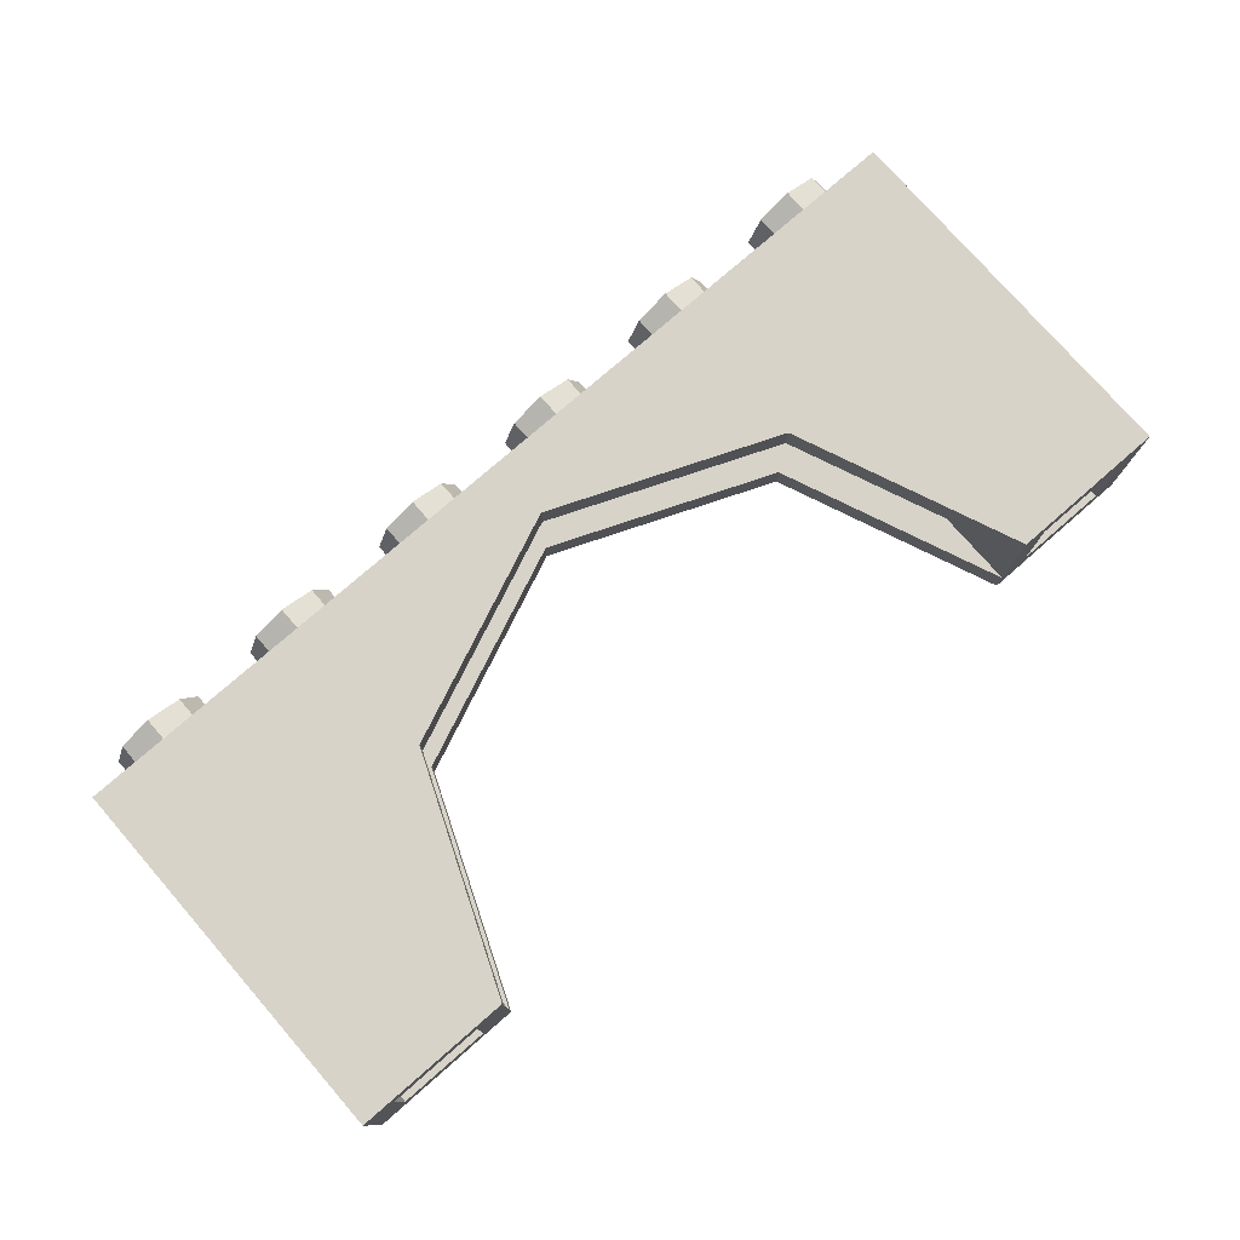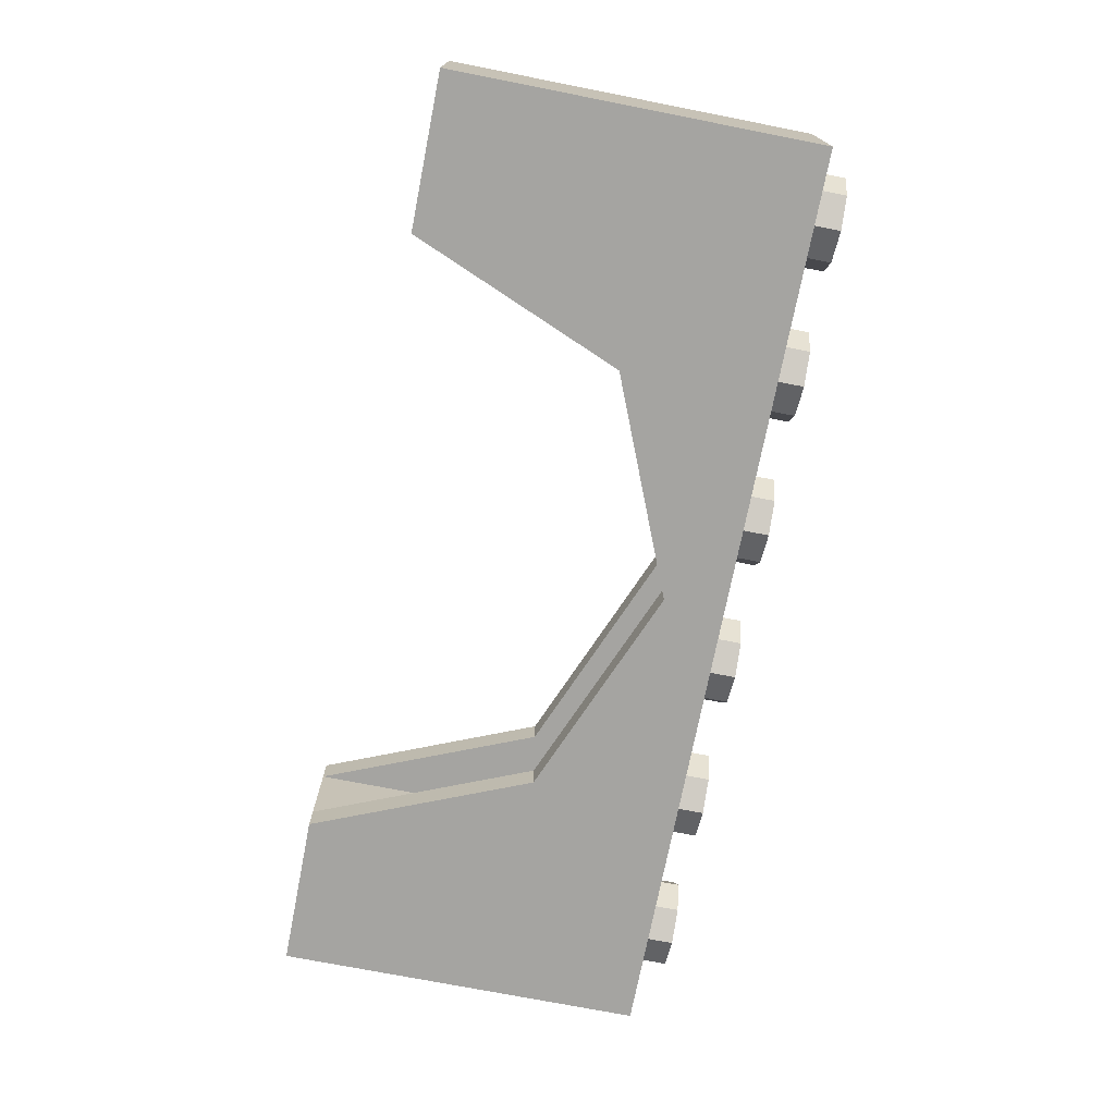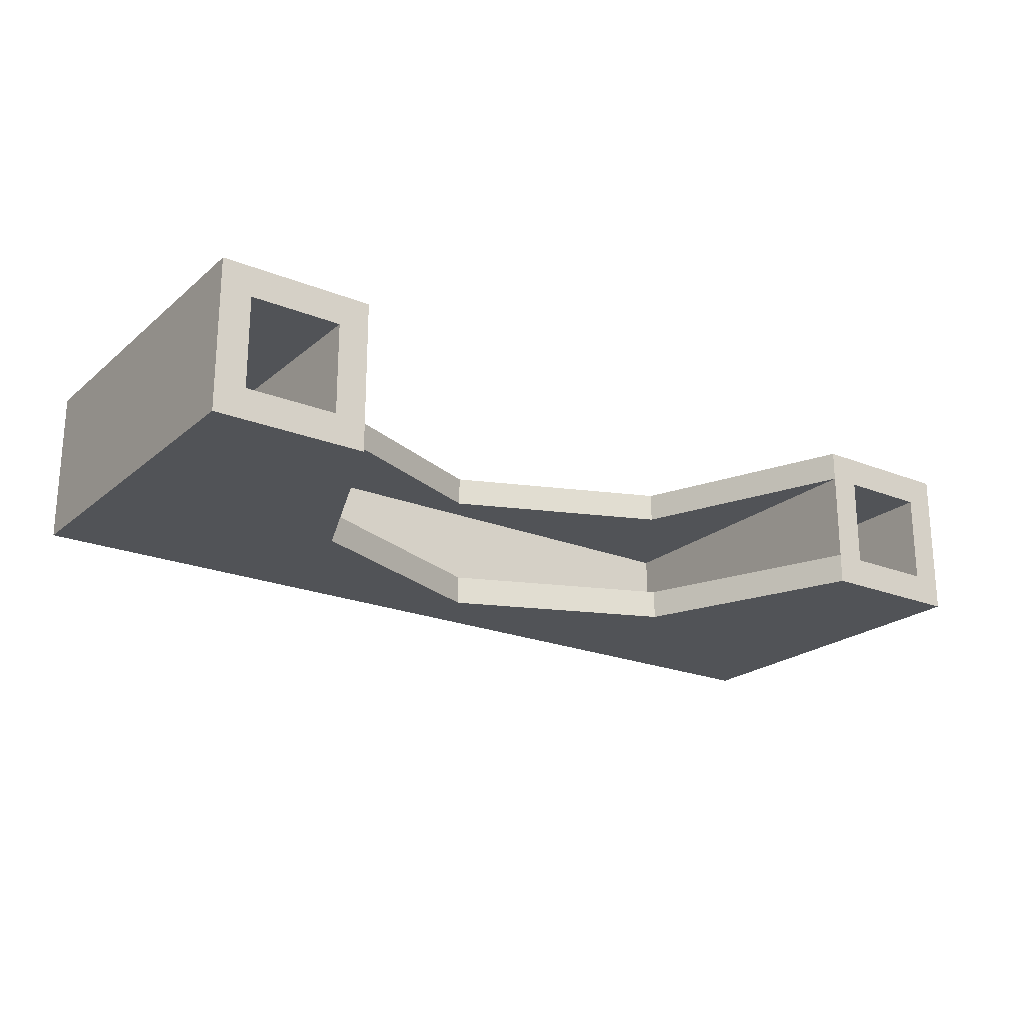
<metadata>
{"format":"obj","ext":"obj","renderer":"f3d","projection":"perspective","resolution":1024,"background":"white","views":[{"elev":77.1,"azim":138.9,"up":"+Z"},{"elev":-73.2,"azim":-101.1,"up":"+Z"},{"elev":-21.9,"azim":144.9,"up":"+Z"}]}
</metadata>
<code>
v 2 2.4 0.5
v 2.2 2.4 0.3
v 2.8 2.4 0.3
v 3 2.4 0.5
v 2 2.4 -0.5
v 2.2 2.4 -0.3
v 2.2 2.4 0.3
v 2 2.4 0.5
v 3 2.4 -0.5
v 2.8 2.4 -0.3
v 2.2 2.4 -0.3
v 2 2.4 -0.5
v 3 2.4 0.5
v 2.8 2.4 0.3
v 2.8 2.4 -0.3
v 3 2.4 -0.5
v -3 2.4 0.5
v -2.8 2.4 0.3
v -2.2 2.4 0.3
v -2 2.4 0.5
v -2 2.4 0.5
v -2.2 2.4 0.3
v -2.2 2.4 -0.3
v -2 2.4 -0.5
v -2 2.4 -0.5
v -2.2 2.4 -0.3
v -2.8 2.4 -0.3
v -3 2.4 -0.5
v -3 2.4 -0.5
v -2.8 2.4 -0.3
v -2.8 2.4 0.3
v -3 2.4 0.5
v 2.2 0.2 0.3
v 2.8 0.2 0.3
v 2.8 0.2 -0.3
v 2.2 0.2 -0.3
v 2.2 0.2 0.3
v 2.2 2.4 0.3
v 2.8 2.4 0.3
v 2.8 0.2 0.3
v 2.2 0.2 -0.3
v 2.2 2.4 -0.3
v 2.2 2.4 0.3
v 2.2 0.2 0.3
v 2.8 0.2 -0.3
v 2.8 2.4 -0.3
v 2.2 2.4 -0.3
v 2.2 0.2 -0.3
v 2.8 0.2 0.3
v 2.8 2.4 0.3
v 2.8 2.4 -0.3
v 2.8 0.2 -0.3
v -2 0.2 -0.3
v 2 0.2 -0.3
v 2 0.2 0.3
v -2 0.2 0.3
v 2 0.2 -0.3
v 2 2.4 -0.3
v 2 2.4 0.3
v 2 0.2 0.3
v -2 0.2 0.3
v -2 2.4 0.3
v -2 2.4 -0.3
v -2 0.2 -0.3
v -2.8 0.2 0.3
v -2.2 0.2 0.3
v -2.2 0.2 -0.3
v -2.8 0.2 -0.3
v -2.8 0.2 0.3
v -2.8 2.4 0.3
v -2.2 2.4 0.3
v -2.2 0.2 0.3
v -2.8 0.2 -0.3
v -2.8 2.4 -0.3
v -2.8 2.4 0.3
v -2.8 0.2 0.3
v -2.2 0.2 -0.3
v -2.2 2.4 -0.3
v -2.8 2.4 -0.3
v -2.8 0.2 -0.3
v -2.2 0.2 0.3
v -2.2 2.4 0.3
v -2.2 2.4 -0.3
v -2.2 0.2 -0.3
v -2 0.4 0.3
v -2 0.2 0.3
v 2 0.2 0.3
v 0 0.4 0.3
v 2 0.4 0.3
v 0 0.4 0.3
v 2 0.2 0.3
v 2 0.4 0.3
v 1.414 0.9858 0.3
v 2 2.4 0.3
v 2 0.4 0.3
v 0 0.4 0.3
v 1.414 0.9858 0.3
v -2 0.4 0.3
v -1.414 0.9858 0.3
v 0 0.4 0.3
v -2 0.4 0.3
v -2 2.4 0.3
v -1.414 0.9858 0.3
v 2 0.4 -0.3
v 2 0.2 -0.3
v -2 0.2 -0.3
v 0 0.4 -0.3
v -2 0.4 -0.3
v 0 0.4 -0.3
v -2 0.2 -0.3
v 2 0.4 -0.3
v 1.414 0.9858 -0.3
v 2 2.4 -0.3
v 2 0.4 -0.3
v 0 0.4 -0.3
v 1.414 0.9858 -0.3
v -2 0.4 -0.3
v -1.414 0.9858 -0.3
v 0 0.4 -0.3
v -2 0.4 -0.3
v -2 2.4 -0.3
v -1.414 0.9858 -0.3
v 1.414 0.9858 0.5
v 2 2.4 0.5
v 2 2.4 0.3
v 1.414 0.9858 0.3
v 0 0.4 0.5
v 1.414 0.9858 0.5
v 1.414 0.9858 0.3
v 0 0.4 0.3
v -1.414 0.9858 0.5
v 0 0.4 0.5
v 0 0.4 0.3
v -1.414 0.9858 0.3
v -2 2.4 0.5
v -1.414 0.9858 0.5
v -1.414 0.9858 0.3
v -2 2.4 0.3
v 1.414 0.9858 -0.5
v 2 2.4 -0.5
v 2 2.4 -0.3
v 1.414 0.9858 -0.3
v 0 0.4 -0.5
v 1.414 0.9858 -0.5
v 1.414 0.9858 -0.3
v 0 0.4 -0.3
v -1.414 0.9858 -0.5
v 0 0.4 -0.5
v 0 0.4 -0.3
v -1.414 0.9858 -0.3
v -2 2.4 -0.5
v -1.414 0.9858 -0.5
v -1.414 0.9858 -0.3
v -2 2.4 -0.3
v -2 0.4 0.5
v -1.414 0.9858 0.5
v -2 2.4 0.5
v -2 0.4 0.5
v 0 0.4 0.5
v -1.414 0.9858 0.5
v 2 0.4 0.5
v 1.414 0.9858 0.5
v 0 0.4 0.5
v 2 0.4 0.5
v 2 2.4 0.5
v 1.414 0.9858 0.5
v 2 0.4 -0.5
v 1.414 0.9858 -0.5
v 2 2.4 -0.5
v 2 0.4 -0.5
v 0 0.4 -0.5
v 1.414 0.9858 -0.5
v -2 0.4 -0.5
v -1.414 0.9858 -0.5
v 0 0.4 -0.5
v -2 0.4 -0.5
v -2 2.4 -0.5
v -1.414 0.9858 -0.5
v -2 2.4 0.5
v -2 0.4 0.5
v -3 0 0.5
v -3 2.4 0.5
v -3 0 0.5
v -2 0.4 0.5
v 0 0.4 0.5
v 3 0 0.5
v 2 0.4 0.5
v 3 0 0.5
v 0 0.4 0.5
v 3 0 0.5
v 2 0.4 0.5
v 2 2.4 0.5
v 3 2.4 0.5
v -3 0 -0.5
v -2 0.4 -0.5
v -2 2.4 -0.5
v -3 2.4 -0.5
v 3 0 -0.5
v 0 0.4 -0.5
v -2 0.4 -0.5
v -3 0 -0.5
v 3 0 -0.5
v 2 0.4 -0.5
v 0 0.4 -0.5
v 2 2.4 -0.5
v 2 0.4 -0.5
v 3 0 -0.5
v 3 2.4 -0.5
v -3 0 -0.5
v 3 0 -0.5
v 3 0 0.5
v -3 0 0.5
v 3 0 -0.5
v 3 2.4 -0.5
v 3 2.4 0.5
v 3 0 0.5
v -3 0 0.5
v -3 2.4 0.5
v -3 2.4 -0.5
v -3 0 -0.5
v -2.288 0 0.2121
v -2.2 0 0
v -2.2 -0.2 0
v -2.288 -0.2 0.2121
v -2.5 0 0.3
v -2.288 0 0.2121
v -2.288 -0.2 0.2121
v -2.5 -0.2 0.3
v -2.712 0 0.2121
v -2.5 0 0.3
v -2.5 -0.2 0.3
v -2.712 -0.2 0.2121
v -2.8 0 0
v -2.712 0 0.2121
v -2.712 -0.2 0.2121
v -2.8 -0.2 0
v -2.712 0 -0.2121
v -2.8 0 0
v -2.8 -0.2 0
v -2.712 -0.2 -0.2121
v -2.5 0 -0.3
v -2.712 0 -0.2121
v -2.712 -0.2 -0.2121
v -2.5 -0.2 -0.3
v -2.288 0 -0.2121
v -2.5 0 -0.3
v -2.5 -0.2 -0.3
v -2.288 -0.2 -0.2121
v -2.2 0 0
v -2.288 0 -0.2121
v -2.288 -0.2 -0.2121
v -2.2 -0.2 0
v -2.5 -0.2 0
v -2.2 -0.2 0
v -2.288 -0.2 0.2121
v -2.5 -0.2 0
v -2.288 -0.2 0.2121
v -2.5 -0.2 0.3
v -2.5 -0.2 0
v -2.5 -0.2 0.3
v -2.712 -0.2 0.2121
v -2.5 -0.2 0
v -2.712 -0.2 0.2121
v -2.8 -0.2 0
v -2.5 -0.2 0
v -2.8 -0.2 0
v -2.712 -0.2 -0.2121
v -2.5 -0.2 0
v -2.712 -0.2 -0.2121
v -2.5 -0.2 -0.3
v -2.5 -0.2 0
v -2.5 -0.2 -0.3
v -2.288 -0.2 -0.2121
v -2.5 -0.2 0
v -2.288 -0.2 -0.2121
v -2.2 -0.2 0
v -1.288 0 0.2121
v -1.2 0 0
v -1.2 -0.2 0
v -1.288 -0.2 0.2121
v -1.5 0 0.3
v -1.288 0 0.2121
v -1.288 -0.2 0.2121
v -1.5 -0.2 0.3
v -1.712 0 0.2121
v -1.5 0 0.3
v -1.5 -0.2 0.3
v -1.712 -0.2 0.2121
v -1.8 0 0
v -1.712 0 0.2121
v -1.712 -0.2 0.2121
v -1.8 -0.2 0
v -1.712 0 -0.2121
v -1.8 0 0
v -1.8 -0.2 0
v -1.712 -0.2 -0.2121
v -1.5 0 -0.3
v -1.712 0 -0.2121
v -1.712 -0.2 -0.2121
v -1.5 -0.2 -0.3
v -1.288 0 -0.2121
v -1.5 0 -0.3
v -1.5 -0.2 -0.3
v -1.288 -0.2 -0.2121
v -1.2 0 0
v -1.288 0 -0.2121
v -1.288 -0.2 -0.2121
v -1.2 -0.2 0
v -1.5 -0.2 0
v -1.2 -0.2 0
v -1.288 -0.2 0.2121
v -1.5 -0.2 0
v -1.288 -0.2 0.2121
v -1.5 -0.2 0.3
v -1.5 -0.2 0
v -1.5 -0.2 0.3
v -1.712 -0.2 0.2121
v -1.5 -0.2 0
v -1.712 -0.2 0.2121
v -1.8 -0.2 0
v -1.5 -0.2 0
v -1.8 -0.2 0
v -1.712 -0.2 -0.2121
v -1.5 -0.2 0
v -1.712 -0.2 -0.2121
v -1.5 -0.2 -0.3
v -1.5 -0.2 0
v -1.5 -0.2 -0.3
v -1.288 -0.2 -0.2121
v -1.5 -0.2 0
v -1.288 -0.2 -0.2121
v -1.2 -0.2 0
v -0.2879 0 0.2121
v -0.2 0 0
v -0.2 -0.2 0
v -0.2879 -0.2 0.2121
v -0.5 0 0.3
v -0.2879 0 0.2121
v -0.2879 -0.2 0.2121
v -0.5 -0.2 0.3
v -0.7121 0 0.2121
v -0.5 0 0.3
v -0.5 -0.2 0.3
v -0.7121 -0.2 0.2121
v -0.8 0 0
v -0.7121 0 0.2121
v -0.7121 -0.2 0.2121
v -0.8 -0.2 0
v -0.7121 0 -0.2121
v -0.8 0 0
v -0.8 -0.2 0
v -0.7121 -0.2 -0.2121
v -0.5 0 -0.3
v -0.7121 0 -0.2121
v -0.7121 -0.2 -0.2121
v -0.5 -0.2 -0.3
v -0.2879 0 -0.2121
v -0.5 0 -0.3
v -0.5 -0.2 -0.3
v -0.2879 -0.2 -0.2121
v -0.2 0 0
v -0.2879 0 -0.2121
v -0.2879 -0.2 -0.2121
v -0.2 -0.2 0
v -0.5 -0.2 0
v -0.2 -0.2 0
v -0.2879 -0.2 0.2121
v -0.5 -0.2 0
v -0.2879 -0.2 0.2121
v -0.5 -0.2 0.3
v -0.5 -0.2 0
v -0.5 -0.2 0.3
v -0.7121 -0.2 0.2121
v -0.5 -0.2 0
v -0.7121 -0.2 0.2121
v -0.8 -0.2 0
v -0.5 -0.2 0
v -0.8 -0.2 0
v -0.7121 -0.2 -0.2121
v -0.5 -0.2 0
v -0.7121 -0.2 -0.2121
v -0.5 -0.2 -0.3
v -0.5 -0.2 0
v -0.5 -0.2 -0.3
v -0.2879 -0.2 -0.2121
v -0.5 -0.2 0
v -0.2879 -0.2 -0.2121
v -0.2 -0.2 0
v 0.7121 0 0.2121
v 0.8 0 0
v 0.8 -0.2 0
v 0.7121 -0.2 0.2121
v 0.5 0 0.3
v 0.7121 0 0.2121
v 0.7121 -0.2 0.2121
v 0.5 -0.2 0.3
v 0.2879 0 0.2121
v 0.5 0 0.3
v 0.5 -0.2 0.3
v 0.2879 -0.2 0.2121
v 0.2 0 0
v 0.2879 0 0.2121
v 0.2879 -0.2 0.2121
v 0.2 -0.2 0
v 0.2879 0 -0.2121
v 0.2 0 0
v 0.2 -0.2 0
v 0.2879 -0.2 -0.2121
v 0.5 0 -0.3
v 0.2879 0 -0.2121
v 0.2879 -0.2 -0.2121
v 0.5 -0.2 -0.3
v 0.7121 0 -0.2121
v 0.5 0 -0.3
v 0.5 -0.2 -0.3
v 0.7121 -0.2 -0.2121
v 0.8 0 0
v 0.7121 0 -0.2121
v 0.7121 -0.2 -0.2121
v 0.8 -0.2 0
v 0.5 -0.2 0
v 0.8 -0.2 0
v 0.7121 -0.2 0.2121
v 0.5 -0.2 0
v 0.7121 -0.2 0.2121
v 0.5 -0.2 0.3
v 0.5 -0.2 0
v 0.5 -0.2 0.3
v 0.2879 -0.2 0.2121
v 0.5 -0.2 0
v 0.2879 -0.2 0.2121
v 0.2 -0.2 0
v 0.5 -0.2 0
v 0.2 -0.2 0
v 0.2879 -0.2 -0.2121
v 0.5 -0.2 0
v 0.2879 -0.2 -0.2121
v 0.5 -0.2 -0.3
v 0.5 -0.2 0
v 0.5 -0.2 -0.3
v 0.7121 -0.2 -0.2121
v 0.5 -0.2 0
v 0.7121 -0.2 -0.2121
v 0.8 -0.2 0
v 1.712 0 0.2121
v 1.8 0 0
v 1.8 -0.2 0
v 1.712 -0.2 0.2121
v 1.5 0 0.3
v 1.712 0 0.2121
v 1.712 -0.2 0.2121
v 1.5 -0.2 0.3
v 1.288 0 0.2121
v 1.5 0 0.3
v 1.5 -0.2 0.3
v 1.288 -0.2 0.2121
v 1.2 0 0
v 1.288 0 0.2121
v 1.288 -0.2 0.2121
v 1.2 -0.2 0
v 1.288 0 -0.2121
v 1.2 0 0
v 1.2 -0.2 0
v 1.288 -0.2 -0.2121
v 1.5 0 -0.3
v 1.288 0 -0.2121
v 1.288 -0.2 -0.2121
v 1.5 -0.2 -0.3
v 1.712 0 -0.2121
v 1.5 0 -0.3
v 1.5 -0.2 -0.3
v 1.712 -0.2 -0.2121
v 1.8 0 0
v 1.712 0 -0.2121
v 1.712 -0.2 -0.2121
v 1.8 -0.2 0
v 1.5 -0.2 0
v 1.8 -0.2 0
v 1.712 -0.2 0.2121
v 1.5 -0.2 0
v 1.712 -0.2 0.2121
v 1.5 -0.2 0.3
v 1.5 -0.2 0
v 1.5 -0.2 0.3
v 1.288 -0.2 0.2121
v 1.5 -0.2 0
v 1.288 -0.2 0.2121
v 1.2 -0.2 0
v 1.5 -0.2 0
v 1.2 -0.2 0
v 1.288 -0.2 -0.2121
v 1.5 -0.2 0
v 1.288 -0.2 -0.2121
v 1.5 -0.2 -0.3
v 1.5 -0.2 0
v 1.5 -0.2 -0.3
v 1.712 -0.2 -0.2121
v 1.5 -0.2 0
v 1.712 -0.2 -0.2121
v 1.8 -0.2 0
v 2.712 0 0.2121
v 2.8 0 0
v 2.8 -0.2 0
v 2.712 -0.2 0.2121
v 2.5 0 0.3
v 2.712 0 0.2121
v 2.712 -0.2 0.2121
v 2.5 -0.2 0.3
v 2.288 0 0.2121
v 2.5 0 0.3
v 2.5 -0.2 0.3
v 2.288 -0.2 0.2121
v 2.2 0 0
v 2.288 0 0.2121
v 2.288 -0.2 0.2121
v 2.2 -0.2 0
v 2.288 0 -0.2121
v 2.2 0 0
v 2.2 -0.2 0
v 2.288 -0.2 -0.2121
v 2.5 0 -0.3
v 2.288 0 -0.2121
v 2.288 -0.2 -0.2121
v 2.5 -0.2 -0.3
v 2.712 0 -0.2121
v 2.5 0 -0.3
v 2.5 -0.2 -0.3
v 2.712 -0.2 -0.2121
v 2.8 0 0
v 2.712 0 -0.2121
v 2.712 -0.2 -0.2121
v 2.8 -0.2 0
v 2.5 -0.2 0
v 2.8 -0.2 0
v 2.712 -0.2 0.2121
v 2.5 -0.2 0
v 2.712 -0.2 0.2121
v 2.5 -0.2 0.3
v 2.5 -0.2 0
v 2.5 -0.2 0.3
v 2.288 -0.2 0.2121
v 2.5 -0.2 0
v 2.288 -0.2 0.2121
v 2.2 -0.2 0
v 2.5 -0.2 0
v 2.2 -0.2 0
v 2.288 -0.2 -0.2121
v 2.5 -0.2 0
v 2.288 -0.2 -0.2121
v 2.5 -0.2 -0.3
v 2.5 -0.2 0
v 2.5 -0.2 -0.3
v 2.712 -0.2 -0.2121
v 2.5 -0.2 0
v 2.712 -0.2 -0.2121
v 2.8 -0.2 0
g mesh5249023
f 1 3 2
f 3 1 4
f 5 7 6
f 7 5 8
f 9 11 10
f 11 9 12
f 13 15 14
f 15 13 16
f 17 19 18
f 19 17 20
f 21 23 22
f 23 21 24
f 25 27 26
f 27 25 28
f 29 31 30
f 31 29 32
g mesh5249026
f 33 34 35
f 35 36 33
f 37 38 39
f 39 40 37
f 41 42 43
f 43 44 41
f 45 46 47
f 47 48 45
f 49 50 51
f 51 52 49
g mesh5249028
f 53 55 54
f 55 53 56
f 57 59 58
f 59 57 60
f 61 63 62
f 63 61 64
g mesh5249030
f 65 66 67
f 67 68 65
f 69 70 71
f 71 72 69
f 73 74 75
f 75 76 73
f 77 78 79
f 79 80 77
f 81 82 83
f 83 84 81
f 85 87 86
f 87 85 88
f 89 91 90
g mesh5249032
f 92 93 94
f 95 96 97
f 98 99 100
f 101 102 103
f 104 106 105
f 106 104 107
f 108 110 109
g mesh5249034
f 111 113 112
f 114 116 115
f 117 119 118
f 120 122 121
g mesh5249038
f 123 124 125
f 125 126 123
f 127 128 129
f 129 130 127
f 131 132 133
f 133 134 131
f 135 136 137
f 137 138 135
g mesh5249044
f 139 141 140
f 141 139 142
f 143 145 144
f 145 143 146
f 147 149 148
f 149 147 150
f 151 153 152
f 153 151 154
g mesh5249048
f 155 156 157
f 158 159 160
f 161 162 163
f 164 165 166
g mesh5249050
f 167 168 169
f 170 171 172
f 173 174 175
f 176 177 178
f 179 181 180
f 181 179 182
f 183 185 184
f 185 183 186
f 187 189 188
f 190 192 191
f 192 190 193
f 194 196 195
f 196 194 197
f 198 200 199
f 200 198 201
f 202 204 203
f 205 207 206
f 207 205 208
g mesh5249052
f 209 210 211
f 211 212 209
f 213 214 215
f 215 216 213
f 217 218 219
f 219 220 217
g mesh5249058
f 221 223 222
f 223 221 224
f 225 227 226
f 227 225 228
f 229 231 230
f 231 229 232
f 233 235 234
f 235 233 236
f 237 239 238
f 239 237 240
f 241 243 242
f 243 241 244
f 245 247 246
f 247 245 248
f 249 251 250
f 251 249 252
g mesh5249060
f 253 254 255
f 256 257 258
f 259 260 261
f 262 263 264
f 265 266 267
f 268 269 270
f 271 272 273
f 274 275 276
g mesh5249066
f 277 279 278
f 279 277 280
f 281 283 282
f 283 281 284
f 285 287 286
f 287 285 288
f 289 291 290
f 291 289 292
f 293 295 294
f 295 293 296
f 297 299 298
f 299 297 300
f 301 303 302
f 303 301 304
f 305 307 306
f 307 305 308
g mesh5249068
f 309 310 311
f 312 313 314
f 315 316 317
f 318 319 320
f 321 322 323
f 324 325 326
f 327 328 329
f 330 331 332
g mesh5249074
f 333 335 334
f 335 333 336
f 337 339 338
f 339 337 340
f 341 343 342
f 343 341 344
f 345 347 346
f 347 345 348
f 349 351 350
f 351 349 352
f 353 355 354
f 355 353 356
f 357 359 358
f 359 357 360
f 361 363 362
f 363 361 364
g mesh5249076
f 365 366 367
f 368 369 370
f 371 372 373
f 374 375 376
f 377 378 379
f 380 381 382
f 383 384 385
f 386 387 388
g mesh5249082
f 389 391 390
f 391 389 392
f 393 395 394
f 395 393 396
f 397 399 398
f 399 397 400
f 401 403 402
f 403 401 404
f 405 407 406
f 407 405 408
f 409 411 410
f 411 409 412
f 413 415 414
f 415 413 416
f 417 419 418
f 419 417 420
g mesh5249084
f 421 422 423
f 424 425 426
f 427 428 429
f 430 431 432
f 433 434 435
f 436 437 438
f 439 440 441
f 442 443 444
g mesh5249090
f 445 447 446
f 447 445 448
f 449 451 450
f 451 449 452
f 453 455 454
f 455 453 456
f 457 459 458
f 459 457 460
f 461 463 462
f 463 461 464
f 465 467 466
f 467 465 468
f 469 471 470
f 471 469 472
f 473 475 474
f 475 473 476
g mesh5249092
f 477 478 479
f 480 481 482
f 483 484 485
f 486 487 488
f 489 490 491
f 492 493 494
f 495 496 497
f 498 499 500
g mesh5249098
f 501 503 502
f 503 501 504
f 505 507 506
f 507 505 508
f 509 511 510
f 511 509 512
f 513 515 514
f 515 513 516
f 517 519 518
f 519 517 520
f 521 523 522
f 523 521 524
f 525 527 526
f 527 525 528
f 529 531 530
f 531 529 532
g mesh5249100
f 533 534 535
f 536 537 538
f 539 540 541
f 542 543 544
f 545 546 547
f 548 549 550
f 551 552 553
f 554 555 556

</code>
